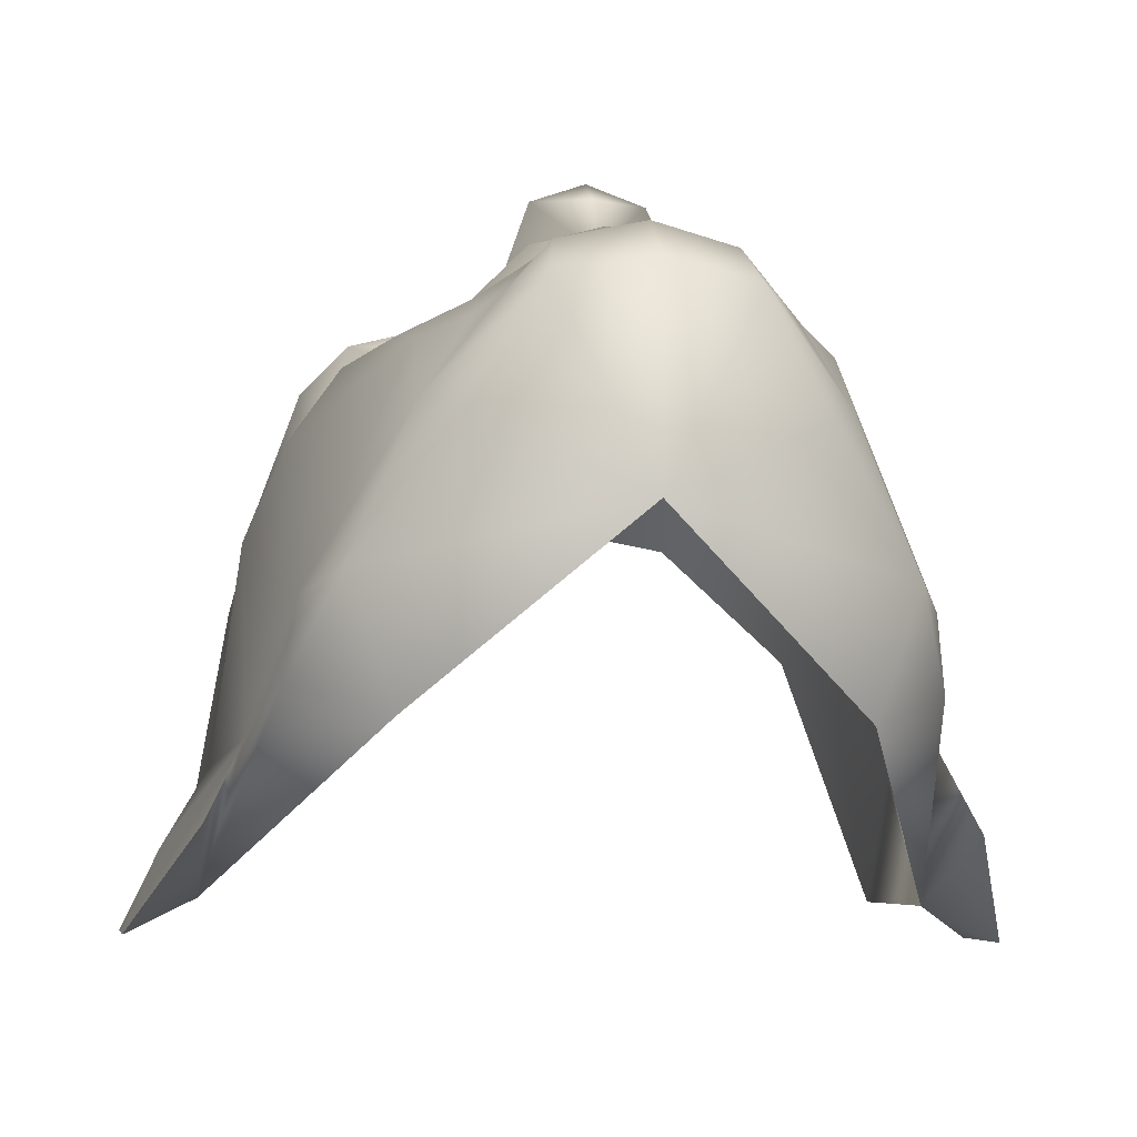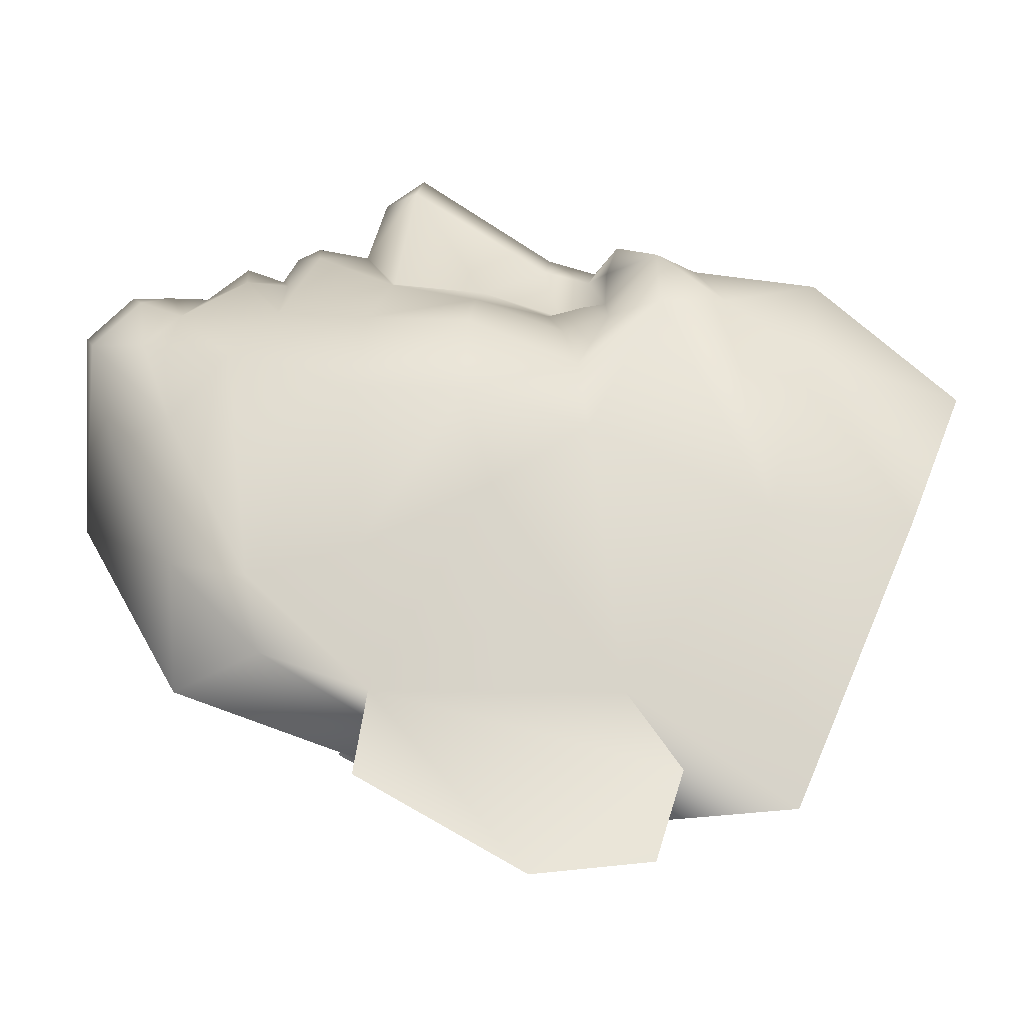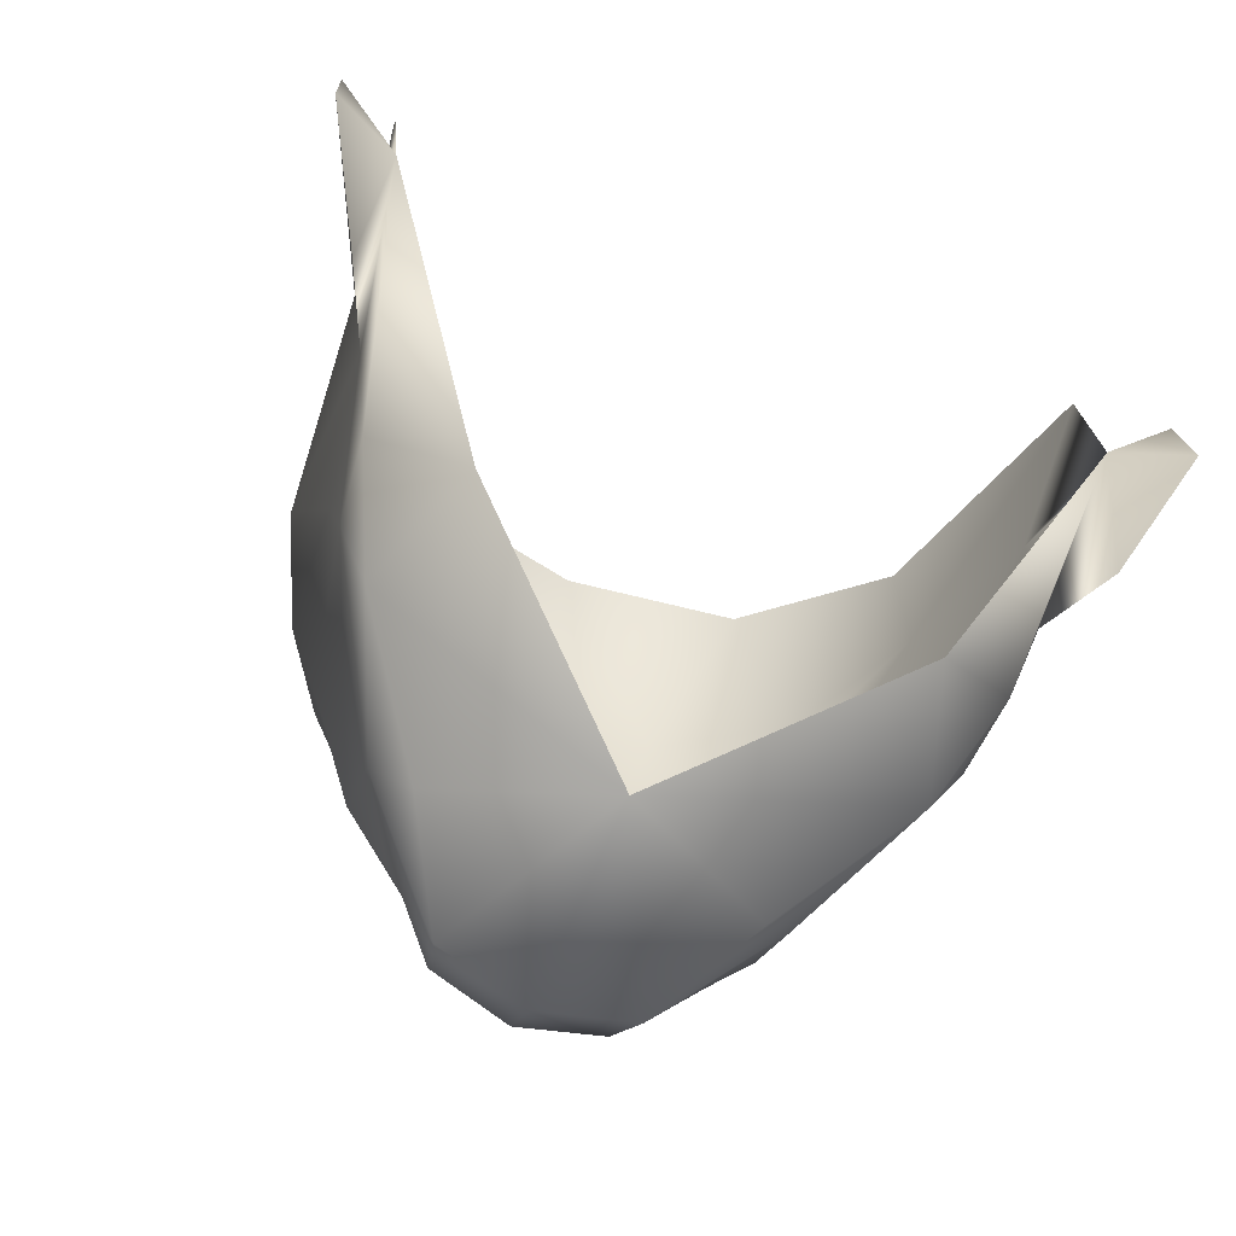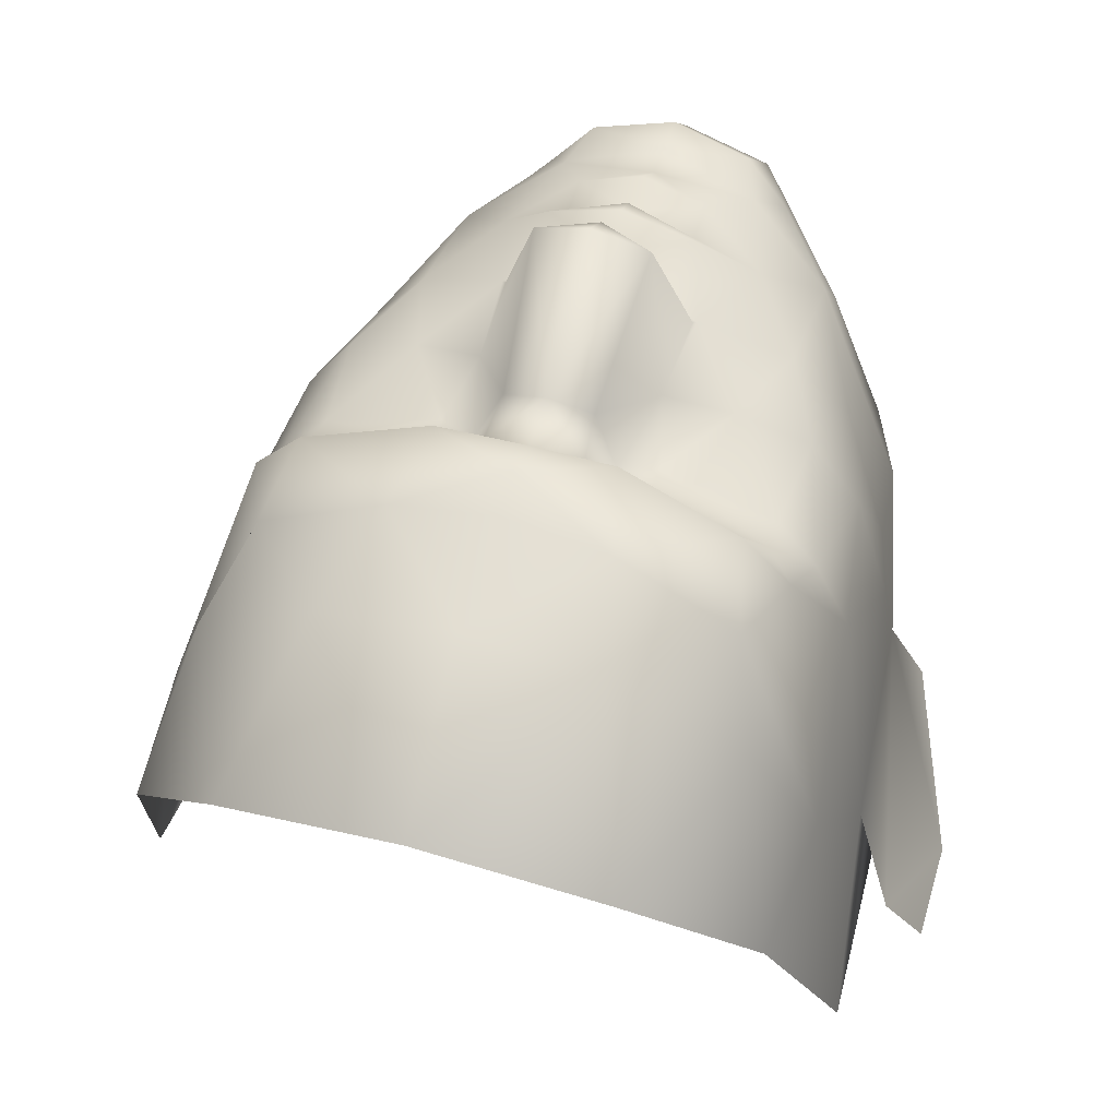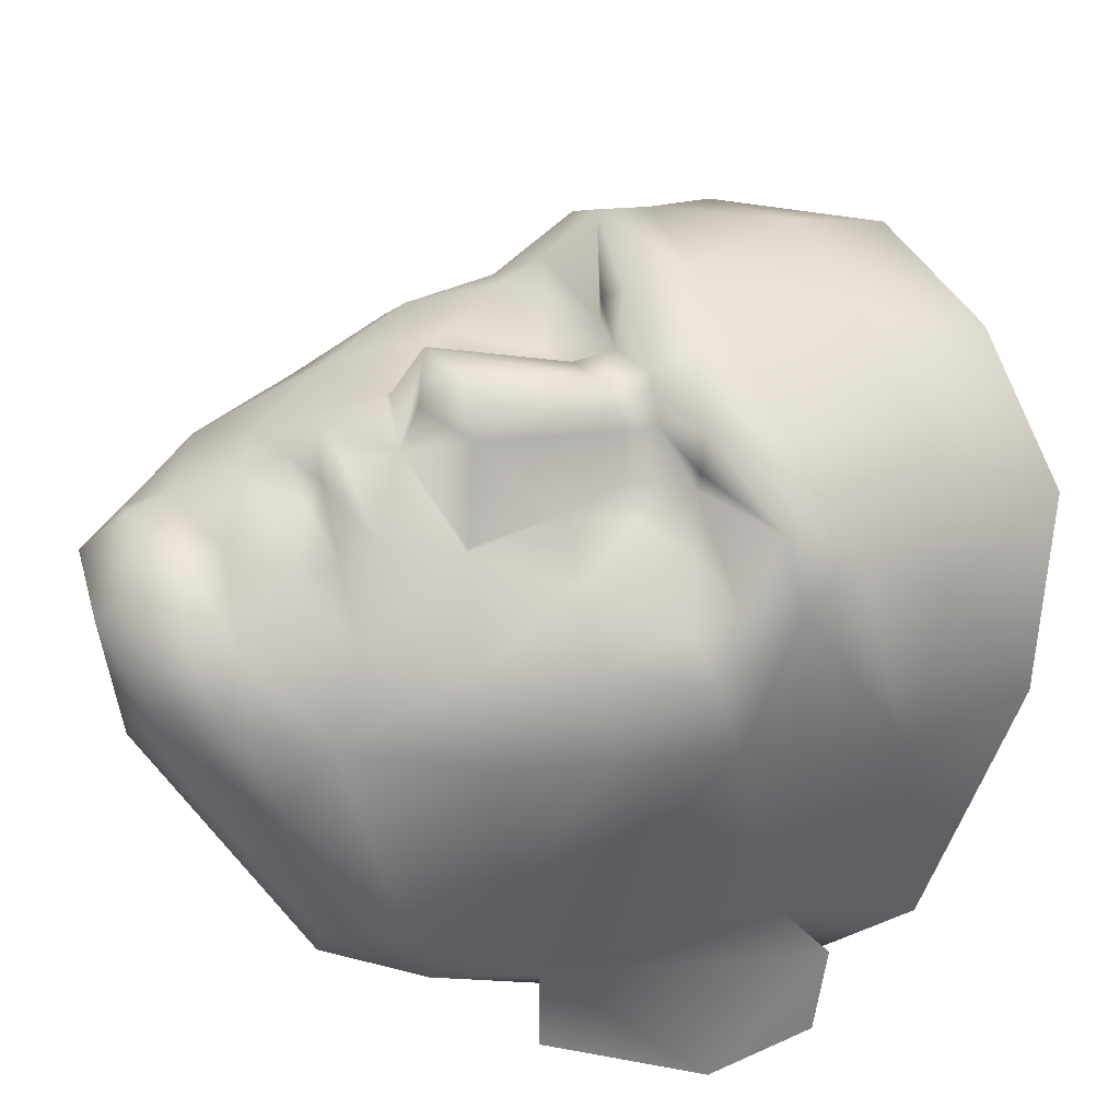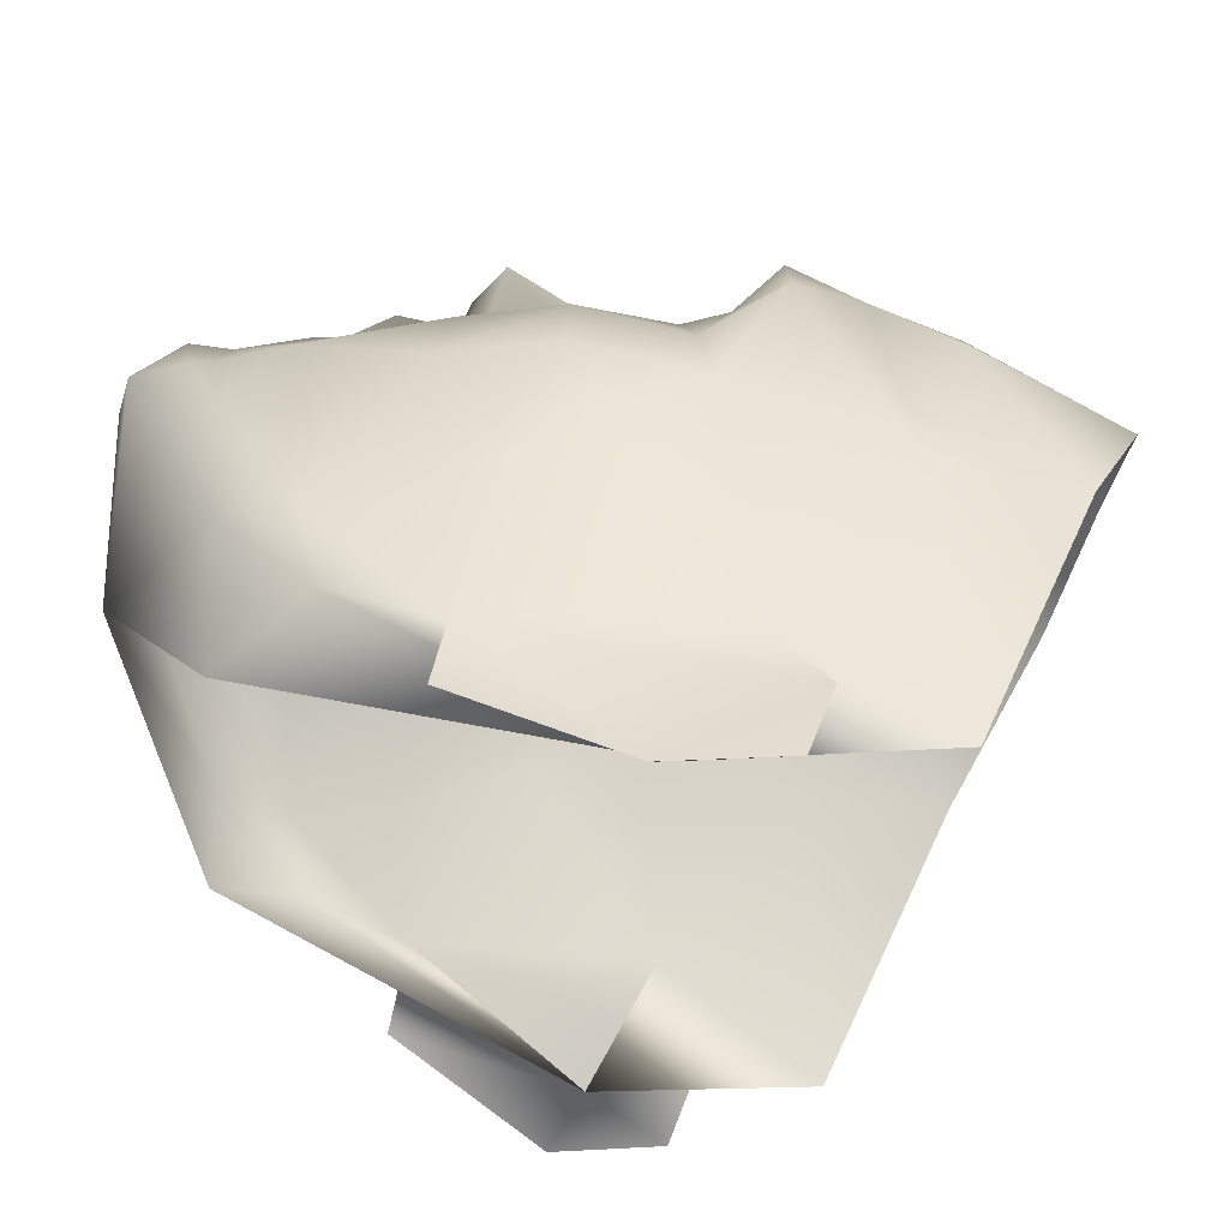
<metadata>
{"format":"obj","ext":"obj","renderer":"f3d","projection":"perspective","resolution":1024,"background":"white","views":[{"elev":-10.4,"azim":-9.8,"up":"+Z"},{"elev":-4.0,"azim":85.2,"up":"+Z"},{"elev":-69.4,"azim":156.9,"up":"+Y"},{"elev":49.8,"azim":-163.2,"up":"+Z"},{"elev":57.0,"azim":66.2,"up":"+Z"},{"elev":-29.4,"azim":83.9,"up":"+Z"}]}
</metadata>
<code>
g mesh00
v 0 0.983 11.87
v 1.489 -0.07419 11.6
v 1.985 1.461 10.97
v 3.853 -1.966 9.175
v 2.047 -3.013 10.23
v 2.931 -3.311 9.342
v 5.803 -1.543 4.586
v 6.002 -1.281 3.073
v 6.513 0.8486 2.348
v 5.114 -3.042 4.844
v 4.2 -2.995 2.3
v 0 -5.133 9.991
v 0 -5.097 5.788
v 1.885 -4.874 9.602
v 0 -2.52 10.9
v 1.327 -1.636 11.09
v 0 -1.633 11.57
v 0 -0.06347 12.04
v 2.696 -0.9611 10.22
v 0 -4.139 10.9
v 1.665 -3.875 10.56
v 2.54 -3.765 9.547
v 5.989 0.6298 5.143
v -2.047 -3.013 10.23
v -2.931 -3.311 9.342
v -2.54 -3.765 9.547
v 0 -0.5387 11.81
v -1.489 -0.07419 11.6
v -1.303 -0.76 11.02
v -2.696 -0.9611 10.22
v -5.803 -1.543 4.586
v -4.995 0.5861 8.44
v -5.989 0.6298 5.143
v 3.888 -3.156 7.843
v 3.166 -4.327 7.374
v 0 1.409 13.03
v -1.162 2.004 13.1
v -1.902 1.517 11
v 1.902 1.517 11
v 1.162 2.004 13.1
v 0 2.226 13.6
v -1.327 -1.636 11.09
v 0 -0.8717 11.31
v 1.303 -0.76 11.02
v -3.853 -1.966 9.175
v -3.888 -3.156 7.843
v -6.513 0.8486 2.348
v -6.002 -1.281 3.073
v -5.114 -3.042 4.844
v -4.2 -2.995 2.3
v -1.985 1.461 10.97
v 0 -3.27 10.92
v -1.665 -3.875 10.56
v -1.885 -4.874 9.602
v -3.166 -4.327 7.374
v 4.995 0.5861 8.44
f 1 2 3
f 4 5 6
f 7 8 9
f 10 11 8
f 12 13 14
f 15 16 17
f 2 1 18
f 5 4 19
f 20 12 21
f 21 12 14
f 21 14 22
f 7 9 23
f 24 25 26
f 27 28 29
f 29 28 30
f 31 32 33
f 8 7 10
f 10 7 34
f 10 34 35
f 36 37 1
f 1 37 38
f 3 39 1
f 1 39 40
f 1 40 36
f 36 40 41
f 36 41 37
f 24 15 42
f 42 15 17
f 42 17 43
f 43 17 16
f 43 16 44
f 44 27 43
f 43 27 29
f 43 29 42
f 42 29 30
f 42 30 24
f 24 30 45
f 24 45 25
f 25 45 46
f 25 46 26
f 33 47 31
f 31 47 48
f 31 48 49
f 49 48 50
f 49 50 13
f 11 10 13
f 13 10 35
f 13 35 14
f 14 35 34
f 14 34 22
f 38 51 1
f 1 51 28
f 1 28 18
f 18 28 27
f 18 27 2
f 2 27 44
f 2 44 19
f 19 44 16
f 19 16 5
f 5 16 15
f 5 15 52
f 52 15 24
f 52 24 53
f 53 24 26
f 53 26 54
f 54 26 46
f 54 46 55
f 23 56 7
f 7 56 4
f 7 4 34
f 34 4 6
f 34 6 22
f 22 6 5
f 22 5 21
f 21 5 52
f 21 52 20
f 20 52 53
f 20 53 12
f 12 53 54
f 12 54 13
f 13 54 55
f 13 55 49
f 49 55 46
f 49 46 31
f 31 46 45
f 31 45 32
v 5.273 9.883 9.054
v 6.194 11.65 5.616
v 3.763 13.22 8.401
v -7.826 6.798 0.8294
v -7.165 4.38 -0.3182
v -8.591 6.159 -0.844
v 6.002 -1.281 3.073
v 7.165 4.38 -0.3182
v 6.513 0.8486 2.348
v 0 7.867 11.62
v 2.153 7.933 11.31
v 0 10.36 11.33
v -1.815 3.422 10.84
v -1.902 1.517 11
v -1.162 2.004 13.1
v 1.815 3.422 10.84
v 1.162 2.004 13.1
v 1.902 1.517 11
v 7.256 0.5247 0.7514
v 8.577 3.765 -1.066
v 6.513 0.8486 2.348
v 6.928 5.775 2.348
v 7.826 6.798 0.8294
v 8.591 6.159 -0.844
v 6.467 8.775 5.897
v 6.928 5.775 2.348
v 7.826 6.798 0.8294
v 7.165 4.38 -0.3182
v 8.591 6.159 -0.844
v 7.392 9.099 0.06556
v 6.928 5.775 2.348
v 7.165 4.38 -0.3182
v 2.193 6.002 10.58
v 2.253 6.03 11.22
v 0.9767 5.785 11.22
v 2.179 4.764 10.3
v 1.411 5.104 10.41
v 0.8925 4.821 11.47
v 8.577 3.765 -1.066
v 7.256 0.5247 0.7514
v 6.513 0.8486 2.348
v 6.516 3.232 6.378
v 6.513 0.8486 2.348
v 5.989 0.6298 5.143
v -2.179 4.764 10.3
v -3.287 5.411 10.34
v -4.521 4.851 9.656
v -6.513 0.8486 2.348
v -8.577 3.765 -1.066
v -7.256 0.5247 0.7514
v -8.591 6.159 -0.844
v -7.826 6.798 0.8294
v -6.928 5.775 2.348
v -4.2 -2.995 2.3
v -6.002 -1.281 3.073
v -7.165 4.38 -0.3182
v -6.513 0.8486 2.348
v -6.928 5.775 2.348
v 0 2.226 13.6
v 0 5.029 11.85
v -0.8925 4.821 11.47
v -6.513 0.8486 2.348
v -7.256 0.5247 0.7514
v -8.577 3.765 -1.066
v -1.411 5.104 10.41
v -0.9767 5.785 11.22
v -2.193 6.002 10.58
v -1.489 -0.07419 11.6
v -1.985 1.461 10.97
v -2.696 -0.9611 10.22
v -3.836 0.8911 9.998
v -3.853 -1.966 9.175
v -4.995 0.5861 8.44
v 4.2 -2.995 2.3
v 4.995 0.5861 8.44
v 5.717 2.763 8.311
v 6.102 5.198 7.562
v 3.287 5.411 10.34
v -2.153 7.933 11.31
v -2.718 10.42 10.93
v -4.626 8.195 10.31
v -5.273 9.883 9.054
v -6.467 8.775 5.897
v -6.928 5.775 2.348
v -6.102 5.198 7.562
v -5.204 6.755 10.22
v -4.22 6.832 11.31
v 0 7.044 11.99
v -1.762 6.314 11.86
v -2.253 6.03 11.22
v -5.36 5.055 8.876
v -4.541 5.786 9.981
v 2.696 -0.9611 10.22
v 3.853 -1.966 9.175
v 3.836 0.8911 9.998
v 4.689 2.905 9.835
v 5.36 5.055 8.876
v 5.204 6.755 10.22
v 4.626 8.195 10.31
v 2.718 10.42 10.93
v 0 13.5 9.104
v -3.194 3.164 10.49
v -4.689 2.905 9.835
v -5.717 2.763 8.311
v -5.989 0.6298 5.143
v -6.516 3.232 6.378
v -6.513 0.8486 2.348
v 4.22 6.832 11.31
v 1.762 6.314 11.86
v 0 6.034 11.58
v 1.489 -0.07419 11.6
v 1.985 1.461 10.97
v 3.194 3.164 10.49
v 4.521 4.851 9.656
v 4.541 5.786 9.981
v -3.718 13.22 8.401
v -6.194 11.65 5.616
v -7.392 9.099 0.06556
v -7.165 4.38 -0.3182
f 57 58 59
f 60 61 62
f 63 64 65
f 66 67 68
f 69 70 71
f 72 73 74
f 75 76 77
f 78 77 79
f 79 77 76
f 79 76 80
f 58 57 81
f 82 83 84
f 84 83 85
f 86 87 88
f 89 90 91
f 92 93 72
f 72 93 94
f 72 94 73
f 85 95 84
f 84 95 96
f 84 96 97
f 87 98 99
f 99 98 100
f 101 102 103
f 104 105 106
f 107 105 108
f 108 105 104
f 108 104 109
f 110 111 112
f 112 111 113
f 61 60 114
f 115 116 71
f 71 116 117
f 71 117 69
f 118 119 61
f 61 119 120
f 61 120 62
f 121 122 123
f 124 125 126
f 126 125 127
f 126 127 128
f 128 127 129
f 64 63 130
f 131 100 132
f 132 100 98
f 132 98 133
f 133 98 87
f 133 87 81
f 81 87 86
f 81 86 58
f 115 73 116
f 116 73 94
f 116 94 91
f 91 94 93
f 91 93 89
f 89 93 92
f 89 92 134
f 66 68 135
f 135 68 136
f 135 136 137
f 137 136 138
f 137 138 139
f 140 141 139
f 139 141 142
f 139 142 137
f 137 142 143
f 137 143 135
f 67 66 144
f 144 66 135
f 144 135 145
f 145 135 143
f 145 143 146
f 147 103 148
f 148 103 102
f 148 102 123
f 123 102 101
f 123 101 121
f 149 150 151
f 151 150 131
f 151 131 152
f 152 131 132
f 152 132 153
f 153 132 133
f 153 133 154
f 154 133 81
f 154 81 155
f 155 81 57
f 155 57 156
f 156 57 59
f 156 59 157
f 70 69 125
f 125 69 158
f 125 158 127
f 127 158 159
f 127 159 129
f 129 159 160
f 129 160 161
f 161 160 162
f 161 162 163
f 164 67 165
f 165 67 144
f 165 144 166
f 166 144 145
f 166 145 122
f 122 145 146
f 122 146 123
f 123 146 143
f 123 143 148
f 148 143 142
f 148 142 147
f 147 142 141
f 167 149 168
f 168 149 151
f 168 151 169
f 169 151 152
f 169 152 170
f 170 152 153
f 170 153 171
f 171 153 154
f 171 154 164
f 164 154 155
f 164 155 67
f 67 155 156
f 67 156 68
f 68 156 157
f 68 157 136
f 136 157 172
f 136 172 138
f 138 172 173
f 138 173 139
f 139 173 174
f 139 174 140
f 140 174 175
f 74 168 72
f 72 168 169
f 72 169 92
f 92 169 170
f 92 170 134
f 134 170 171
f 134 171 89
f 89 171 164
f 89 164 90
f 90 164 165
f 90 165 91
f 91 165 166
f 91 166 116
f 116 166 122
f 116 122 117
f 117 122 121
f 117 121 69
f 69 121 101
f 69 101 158
f 158 101 103
f 158 103 159
f 159 103 147
f 159 147 160
f 160 147 141
f 160 141 162
f 162 141 140
f 162 140 163

</code>
